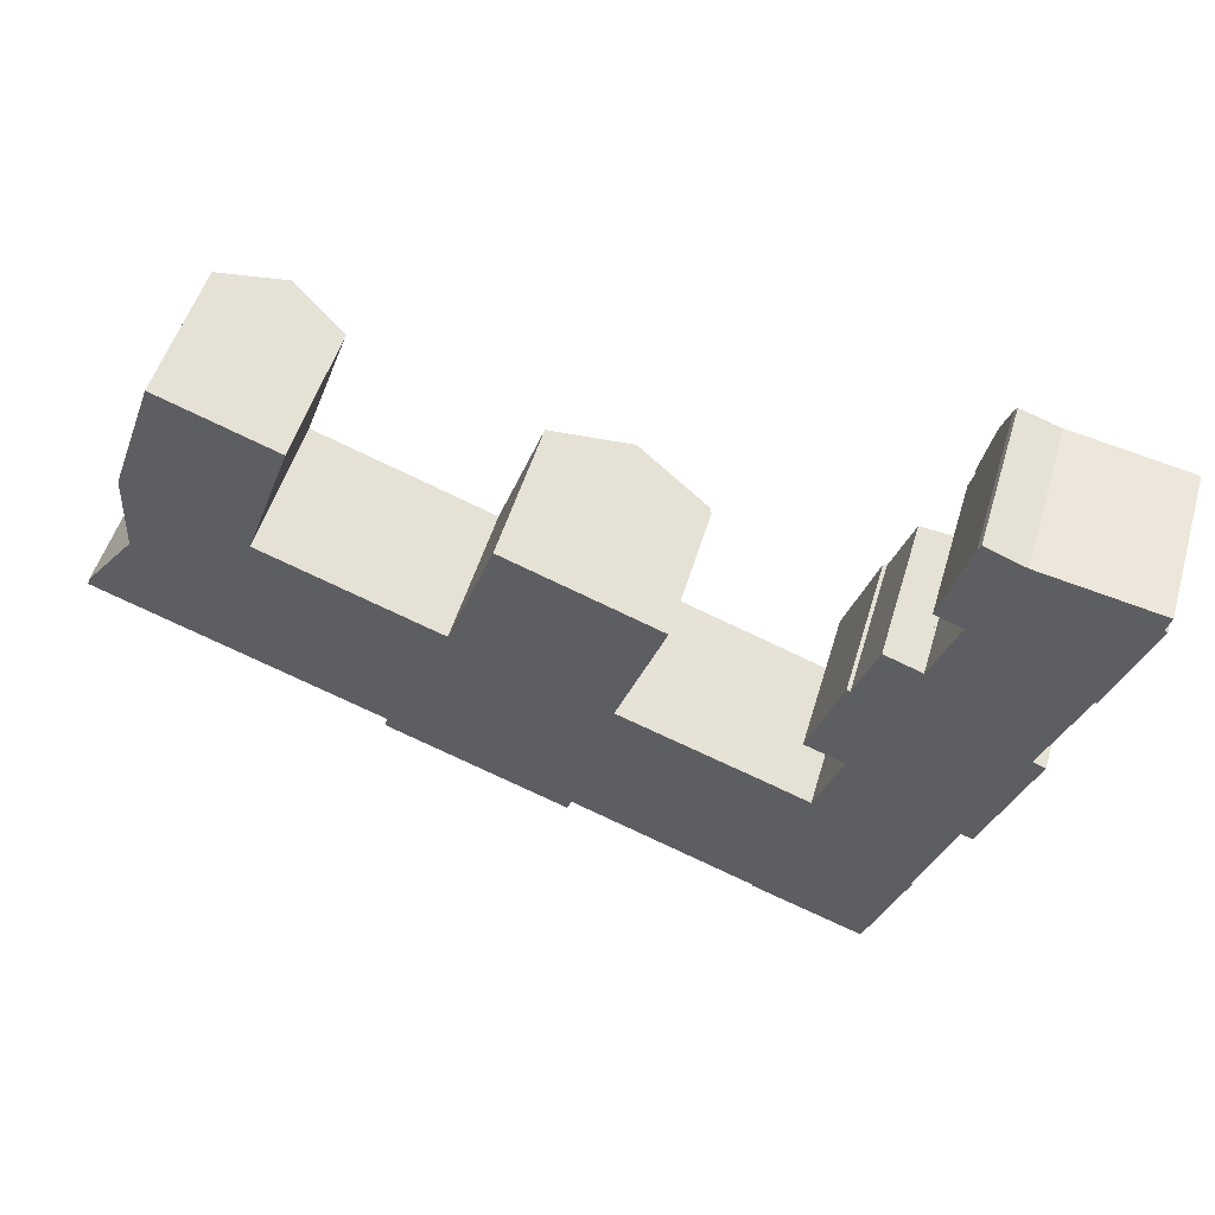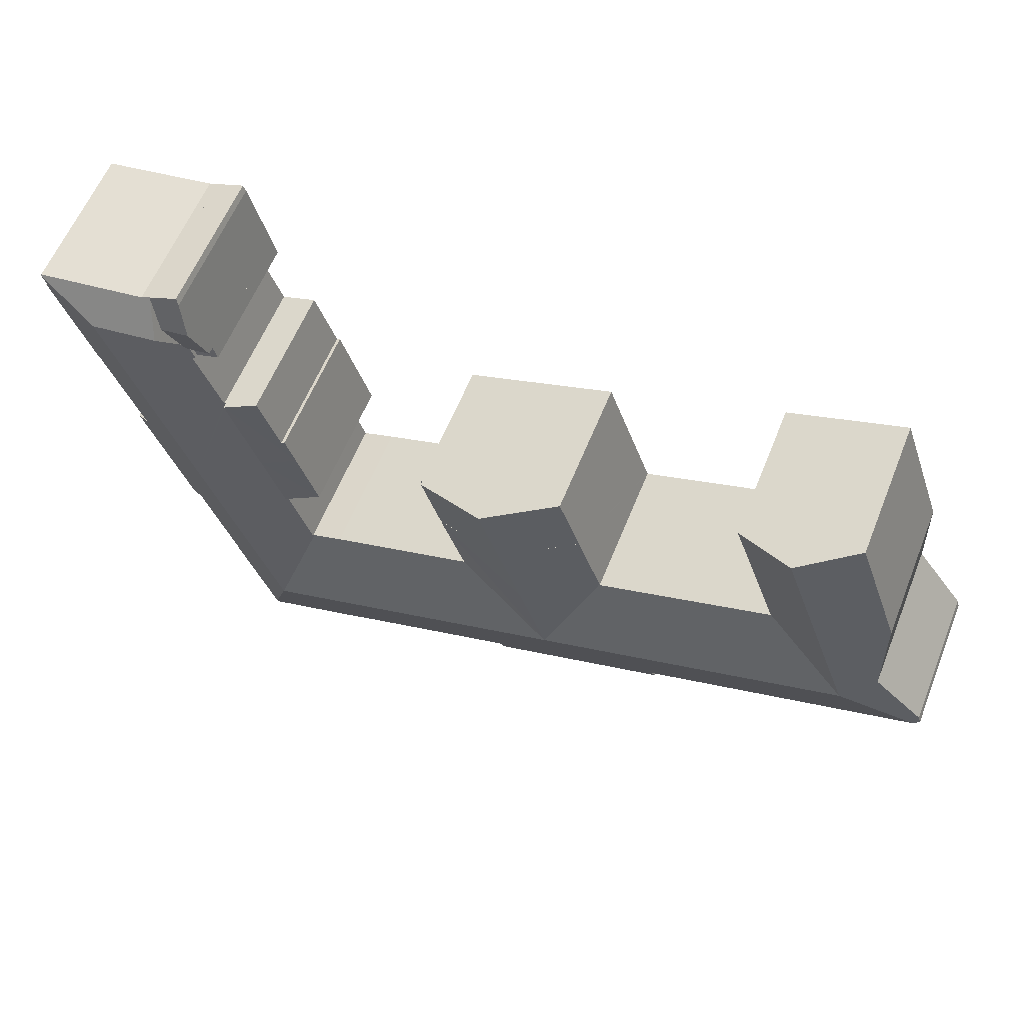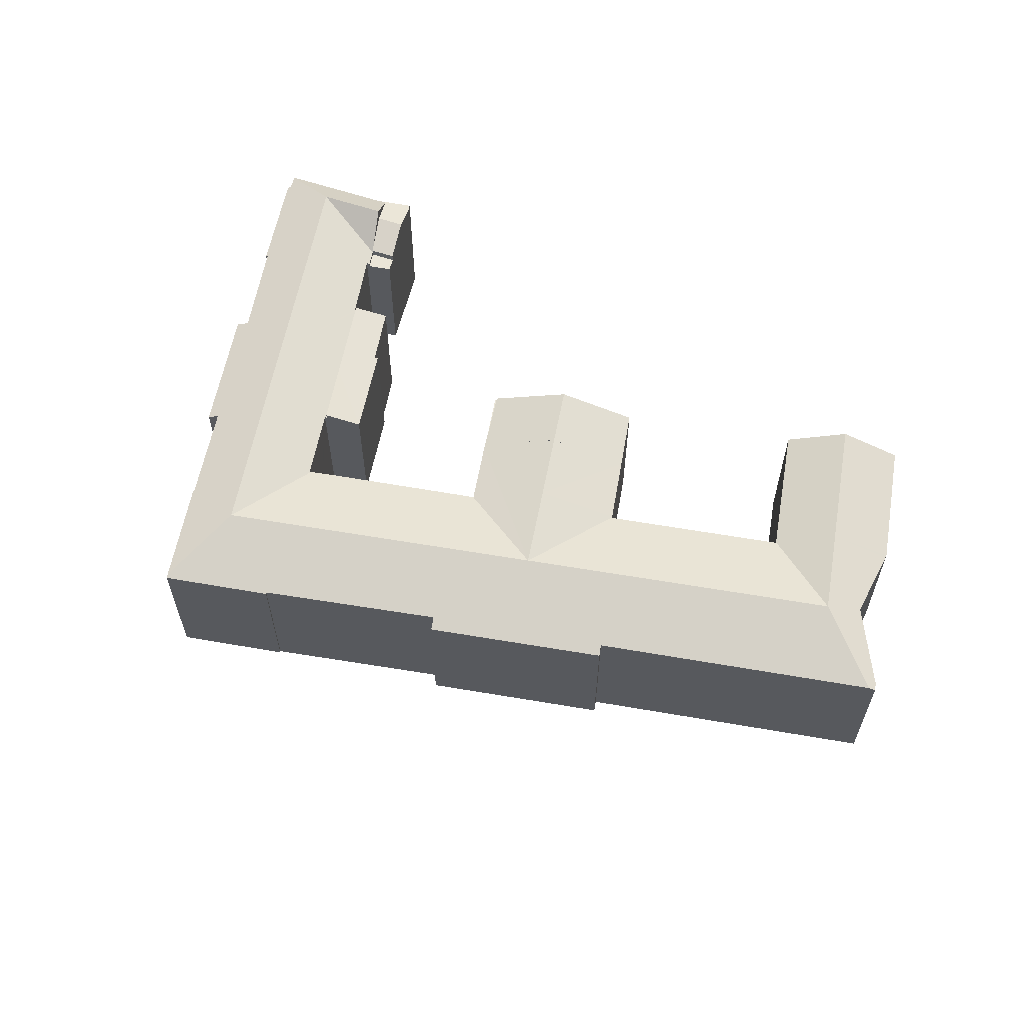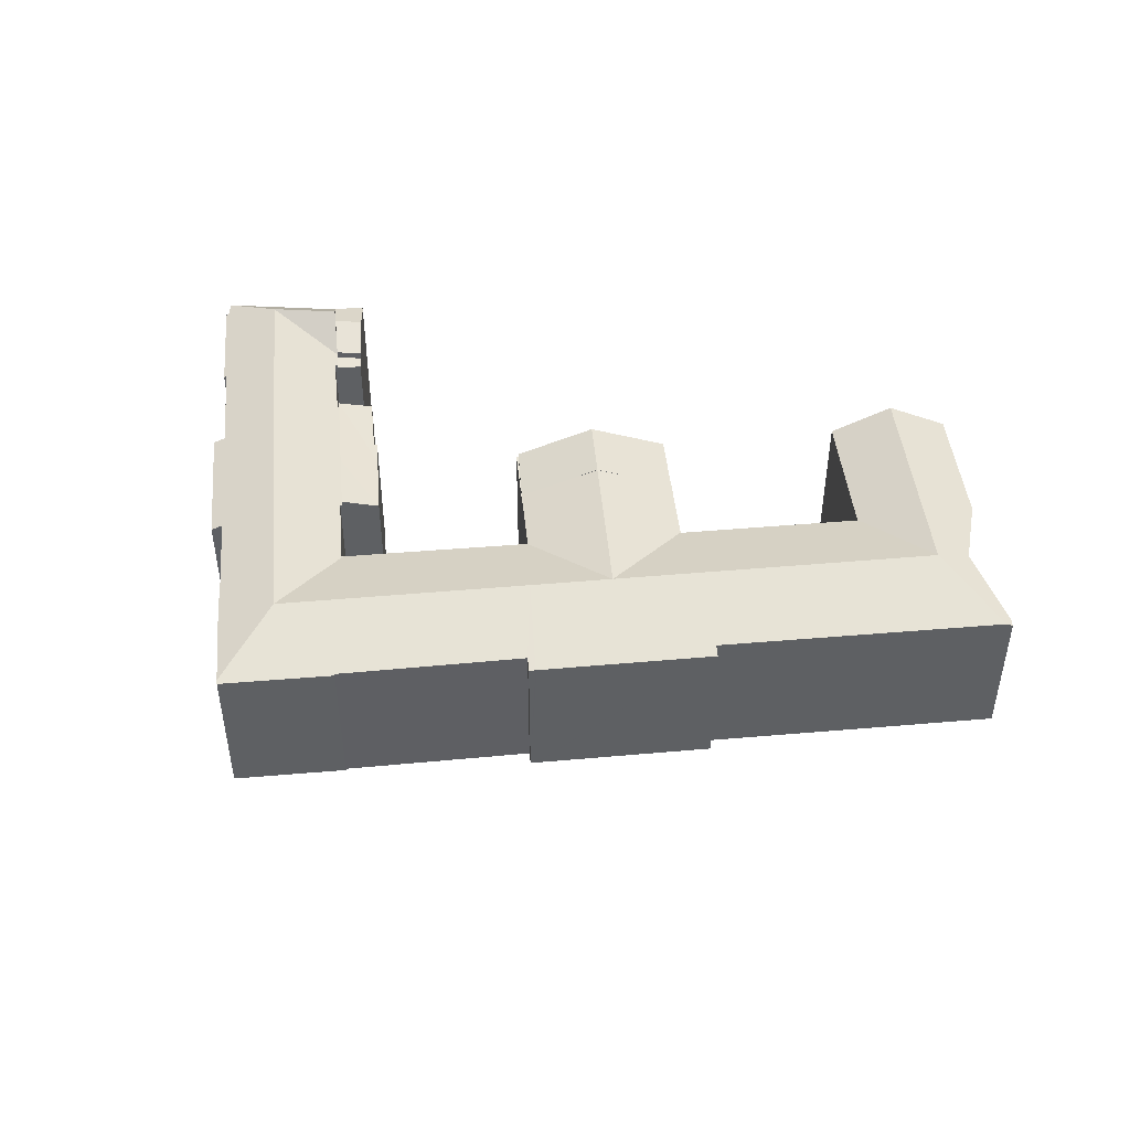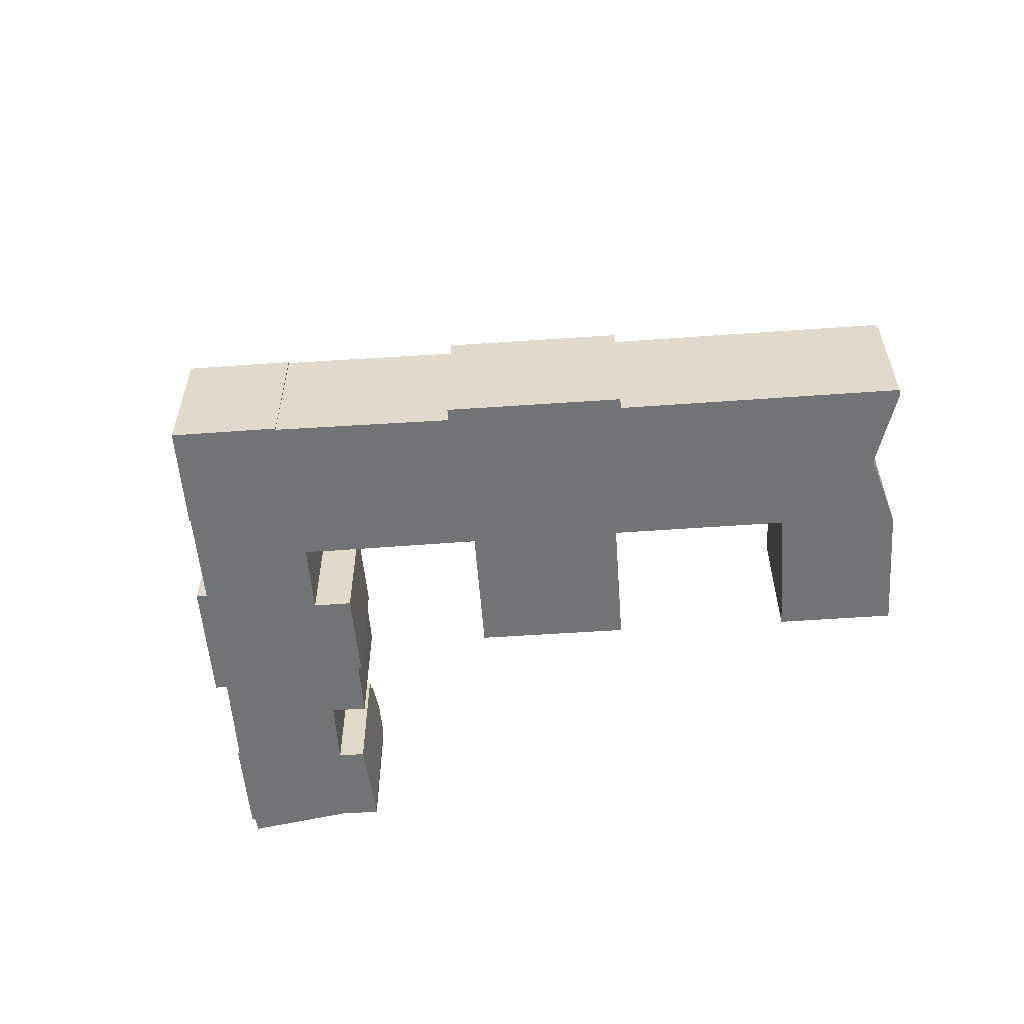
<metadata>
{"format":"obj","ext":"obj","renderer":"f3d","projection":"perspective","resolution":1024,"background":"white","views":[{"elev":52.0,"azim":16.5,"up":"+Z"},{"elev":60.3,"azim":-158.1,"up":"+Z"},{"elev":59.3,"azim":-150.3,"up":"+Y"},{"elev":45.4,"azim":-166.1,"up":"+Y"},{"elev":-55.7,"azim":-156.1,"up":"+Y"}]}
</metadata>
<code>
v  44.72 16.33 14.74
v  46.35 14.94 7.571
v  42.73 16.34 8.868
v  49.98 13.54 6.274
v  51.88 13.56 12.18
v  37.66 13.59 17.28
v  39.11 14.94 10.16
v  35.58 13.58 11.43
v  51.88 -7.456e-16 12.18
v  44.72 -9.029e-16 14.74
v  37.66 -1.058e-15 17.28
v  49.98 -3.842e-16 6.274
v  35.58 -6.998e-16 11.43
v  46.35 -4.636e-16 7.571
v  42.73 -5.43e-16 8.868
v  39.11 -6.224e-16 10.16
v  77.66 14.06 30.02
v  74.63 14.1 30.44
v  74.9 13.91 31.07
v  73.76 15.01 27.33
v  77.6 14.11 29.87
v  76.52 15.01 26.83
v  72.67 13.88 23.48
v  75.44 14.11 23.78
v  75.17 13.88 23.02
v  72.67 -1.438e-15 23.48
v  74.63 -1.864e-15 30.44
v  73.76 -1.673e-15 27.33
v  74.9 -1.902e-15 31.07
v  77.66 -1.838e-15 30.02
v  75.17 -1.41e-15 23.02
v  77.6 -1.829e-15 29.87
v  76.52 -1.643e-15 26.83
v  75.44 -1.456e-15 23.78
v  47.8 13.62 -0.475
v  37.79 16.34 -5.692
v  47.62 13.62 -0.413
v  45.25 16.34 -8.371
v  61.38 13.57 -5.204
v  58.79 16.34 -13.23
v  61.8 13.57 -5.352
v  64.72 13.58 -6.428
v  64.78 13.58 -6.451
v  61.91 16.34 -14.35
v  68.11 16.34 -16.58
v  75.17 13.55 23.02
v  74.83 13.67 21.23
v  74.57 13.55 21.32
v  69.22 13.55 6.261
v  67.35 13.64 0.372
v  67.16 13.55 0.441
v  73.26 16.34 -2.06
v  75.43 16.34 4.041
v  72.25 13.55 14.78
v  72.41 13.62 14.72
v  78.48 16.34 12.66
v  72.45 13.62 14.81
v  81.74 16.34 21.83
v  83.09 16.34 25.64
v  64.93 13.64 -6.505
v  70.95 16.34 -8.574
v  64.96 13.64 -6.423
v  67.25 13.64 0.089
v  76.52 16.34 26.83
v  77.66 14 30.02
v  78.49 14.11 29.7
v  89.18 14.19 27.65
v  89.21 14.11 27.76
v  71.06 14.03 -24.56
v  70.89 14.03 -25.04
v  74.46 14.01 -15.14
v  74.35 14.06 -15.1
v  76 14.06 -10.39
v  77.01 14.07 -7.529
v  77.59 14.07 -5.859
v  77.65 14.07 -5.68
v  78.7 13.61 -6.023
v  78.82 13.61 -5.69
v  79.34 13.6 -4.237
v  81.52 13.6 1.858
v  83.1 13.59 6.259
v  81.95 14.11 6.713
v  82.64 13.8 6.441
v  83.5 14.09 10.87
v  85.43 14.05 16.08
v  87.29 13.98 20.82
v  85.6 13.97 15.99
v  89.13 13.99 26.09
v  88.84 14.13 26.27
v  8.031 16.34 4.992
v  11.22 13.92 -3.992
v  0.592 13.9 -0.211
v  13.7 16.34 2.955
v  26.87 13.93 -9.555
v  30.33 16.34 -3.014
v  27.52 13.59 -10.91
v  27.62 13.59 -10.95
v  42.59 13.58 -16.33
v  42.67 13.58 -16.36
v  43.27 13.58 -16.58
v  43.69 13.99 -15.41
v  48.54 13.97 -17.2
v  56.56 13.96 -20.14
v  59.47 13.95 -21.21
v  60.6 13.95 -21.62
v  70.77 13.91 -25.38
v  60.54 13.89 -21.76
v  26.51 13.59 -10.55
v  0.236 13.6 0.745
v  0 13.61 8.336e-16
v  0.482 13.66 1.074
v  5.094 14.71 7.229
v  10.88 16.34 12.99
v  5.407 13.64 14.96
v  5.418 13.61 15.23
v  13.19 16.34 19.44
v  7.623 13.6 21.43
v  9.754 13.6 27.43
v  15.33 16.34 25.44
v  16.46 13.6 10.99
v  16.42 13.6 10.85
v  18.77 13.6 17.45
v  20.91 13.6 23.45
v  16.38 13.63 10.77
v  16.48 13.63 10.73
v  33.12 13.61 4.81
v  33.21 13.61 4.777
v  33.24 13.59 4.851
v  40.52 16.34 2.351
v  33.27 13.59 4.952
v  35.58 13.6 11.43
v  42.73 16.33 8.868
v  47.6 13.62 -0.405
v  47.67 13.62 -0.215
v  49.82 13.56 5.794
v  49.99 13.55 6.269
v  49.98 13.56 6.274
v  47.6 2.48e-17 -0.405
v  61.8 3.277e-16 -5.352
v  47.62 2.529e-17 -0.413
v  47.8 2.909e-17 -0.475
v  61.38 3.187e-16 -5.204
v  64.93 3.983e-16 -6.505
v  64.78 3.95e-16 -6.451
v  64.72 3.936e-16 -6.428
v  72.41 -9.013e-16 14.72
v  72.25 -9.05e-16 14.78
v  78.49 -1.819e-15 29.7
v  89.21 -1.7e-15 27.76
v  81.95 -4.111e-16 6.713
v  83.1 -3.833e-16 6.259
v  82.64 -3.944e-16 6.441
v  74.35 9.243e-16 -15.1
v  74.46 9.271e-16 -15.14
v  9.754 -1.679e-15 27.43
v  20.91 -1.436e-15 23.45
v  15.33 -1.558e-15 25.44
v  16.38 -6.592e-16 10.77
v  16.48 -6.571e-16 10.73
v  33.12 -2.945e-16 4.81
v  33.21 -2.925e-16 4.777
v  49.99 -3.839e-16 6.269
v  64.96 3.933e-16 -6.423
v  67.35 -2.278e-17 0.372
v  67.25 -5.45e-18 0.089
v  67.16 -2.7e-17 0.441
v  69.22 -3.834e-16 6.261
v  74.83 -1.3e-15 21.23
v  72.45 -9.071e-16 14.81
v  74.57 -1.306e-15 21.32
v  26.87 5.851e-16 -9.555
v  26.51 6.458e-16 -10.55
v  0 0 0
v  0.236 -4.562e-17 0.745
v  5.094 -4.426e-16 7.229
v  5.418 -9.328e-16 15.23
v  5.407 -9.158e-16 14.96
v  7.623 -1.313e-15 21.43
v  33.24 -2.97e-16 4.851
v  33.27 -3.032e-16 4.952
v  77.65 3.478e-16 -5.68
v  78.7 3.688e-16 -6.023
v  70.77 1.554e-15 -25.38
v  60.54 1.333e-15 -21.76
v  60.6 1.324e-15 -21.62
v  43.69 9.438e-16 -15.41
v  56.56 1.233e-15 -20.14
v  59.47 1.299e-15 -21.21
v  48.54 1.053e-15 -17.2
v  43.27 1.015e-15 -16.58
v  42.67 1.002e-15 -16.36
v  42.59 9.999e-16 -16.33
v  27.62 6.702e-16 -10.95
v  27.52 6.68e-16 -10.91
v  11.22 2.444e-16 -3.992
v  0.592 1.292e-17 -0.211
v  88.84 -1.609e-15 26.27
v  89.18 -1.693e-15 27.65
v  89.13 -1.598e-15 26.09
v  85.6 -9.794e-16 15.99
v  87.29 -1.275e-15 20.82
v  85.43 -9.846e-16 16.08
v  83.5 -6.657e-16 10.87
v  81.52 -1.138e-16 1.858
v  79.34 2.594e-16 -4.237
v  78.82 3.484e-16 -5.69
v  77.59 3.588e-16 -5.859
v  76 6.361e-16 -10.39
v  77.01 4.61e-16 -7.529
v  71.06 1.504e-15 -24.56
v  70.89 1.533e-15 -25.04
v  18.77 -1.068e-15 17.45
v  16.46 -6.728e-16 10.99
v  16.42 -6.646e-16 10.85
v  47.67 1.317e-17 -0.215
v  49.82 -3.548e-16 5.794
v  0.482 -6.576e-17 1.074
v  72.2 14.1 14.79
v  72.25 14.11 14.78
v  69.22 14.11 6.261
v  64.14 13.32 1.494
v  67.16 14.11 0.441
v  63.69 13.2 1.649
v  65.68 13.22 7.53
v  65.81 13.22 7.926
v  66.96 13.3 10.28
v  66.65 13.23 10.4
v  69.33 13.43 15.82
v  68.99 13.35 15.94
v  68.99 -9.761e-16 15.94
v  69.33 -9.686e-16 15.82
v  72.2 -9.059e-16 14.79
v  66.96 -6.295e-16 10.28
v  66.65 -6.368e-16 10.4
v  63.75 13.22 1.628
v  64.14 -9.148e-17 1.494
v  63.75 -9.969e-17 1.628
v  63.69 -1.01e-16 1.649
v  65.68 -4.611e-16 7.53
v  65.81 -4.853e-16 7.926
v  74.57 13.18 21.32
v  72.67 13.18 23.48
v  75.17 13.18 23.02
v  72.28 13.18 22.11
v  72.28 -1.354e-15 22.11
v  49.99 13.18 6.269
v  51.88 13.18 12.18
v  52.08 13.18 12.1
v  49.98 13.18 6.274
v  52.08 -7.411e-16 12.1
g defaultobject
f 1 2 3
f 2 1 4
f 4 1 5
f 6 7 8
f 7 6 3
f 3 6 1
f 1 9 5
f 9 1 6
f 9 6 10
f 10 6 11
f 9 4 5
f 4 9 12
f 12 2 4
f 2 12 3
f 3 12 7
f 7 12 8
f 8 12 13
f 13 12 14
f 13 14 15
f 13 15 16
f 8 11 6
f 11 8 13
f 10 12 9
f 12 10 11
f 12 11 14
f 14 11 15
f 15 11 16
f 16 11 13
f 17 18 19
f 18 17 20
f 20 17 21
f 20 21 22
f 23 24 25
f 24 23 22
f 22 23 20
f 26 20 23
f 20 26 18
f 18 26 27
f 27 26 28
f 27 19 18
f 19 27 29
f 19 30 17
f 30 19 29
f 21 24 22
f 24 21 17
f 24 17 30
f 24 30 25
f 25 30 31
f 31 30 32
f 31 32 33
f 31 33 34
f 31 23 25
f 23 31 26
f 27 30 29
f 30 27 28
f 30 28 32
f 32 28 33
f 33 28 26
f 33 26 34
f 34 26 31
f 35 36 37
f 36 35 38
f 38 35 39
f 38 39 40
f 40 39 41
f 40 41 42
f 40 42 43
f 40 43 44
f 44 43 45
f 46 47 48
f 49 50 51
f 50 49 52
f 52 49 53
f 53 49 54
f 53 54 55
f 53 55 56
f 56 55 57
f 56 57 47
f 56 47 58
f 58 47 46
f 58 46 59
f 45 60 61
f 60 45 43
f 61 60 62
f 61 62 63
f 61 63 52
f 52 63 50
f 24 59 46
f 59 24 64
f 65 66 21
f 21 59 64
f 59 21 67
f 67 21 66
f 67 66 68
f 45 69 70
f 69 45 71
f 71 45 72
f 72 45 61
f 72 61 73
f 73 61 74
f 74 61 52
f 74 52 75
f 75 52 76
f 76 52 77
f 77 52 78
f 78 52 79
f 79 52 80
f 80 52 53
f 80 53 81
f 81 53 82
f 82 53 56
f 81 82 83
f 82 56 84
f 84 56 85
f 85 56 58
f 85 86 87
f 86 85 58
f 86 58 59
f 86 59 88
f 88 59 89
f 89 59 67
f 90 91 92
f 91 90 93
f 91 93 94
f 94 93 95
f 94 95 96
f 96 95 97
f 97 95 98
f 98 95 36
f 98 36 38
f 98 38 99
f 99 38 100
f 100 38 101
f 101 38 40
f 101 40 102
f 102 40 103
f 103 40 104
f 104 40 44
f 104 44 105
f 105 44 45
f 105 106 107
f 106 105 45
f 106 45 70
f 96 108 94
f 109 92 110
f 92 109 90
f 90 109 111
f 90 111 112
f 90 112 113
f 113 112 114
f 113 114 115
f 113 115 116
f 116 115 117
f 116 117 118
f 116 118 119
f 90 120 121
f 120 90 122
f 122 90 123
f 123 90 113
f 123 113 119
f 119 113 116
f 121 124 90
f 124 93 90
f 93 124 125
f 93 125 95
f 95 125 126
f 95 126 36
f 36 126 127
f 36 127 128
f 128 129 36
f 129 128 130
f 129 130 131
f 129 131 132
f 132 131 7
f 36 133 37
f 133 36 134
f 134 36 135
f 135 36 129
f 135 129 136
f 136 129 137
f 137 129 2
f 2 129 132
f 138 37 133
f 37 138 35
f 35 138 39
f 39 138 41
f 41 138 139
f 139 138 140
f 139 140 141
f 139 141 142
f 139 42 41
f 42 139 43
f 43 143 60
f 143 43 144
f 144 43 139
f 144 139 145
f 54 146 55
f 146 54 147
f 65 148 66
f 148 65 30
f 148 68 66
f 68 148 149
f 150 83 82
f 83 150 81
f 81 150 151
f 151 150 152
f 153 71 72
f 71 153 154
f 118 123 119
f 123 118 155
f 123 155 156
f 156 155 157
f 158 125 124
f 125 158 126
f 126 158 159
f 126 159 160
f 126 160 127
f 127 160 161
f 13 7 131
f 7 13 132
f 132 13 2
f 2 13 137
f 137 13 12
f 12 13 16
f 12 16 15
f 12 15 14
f 12 136 137
f 136 12 162
f 143 62 60
f 62 143 63
f 63 143 50
f 50 143 163
f 50 163 164
f 164 163 165
f 166 49 51
f 49 166 54
f 54 166 147
f 147 166 167
f 55 47 57
f 47 55 146
f 47 146 168
f 168 146 169
f 170 46 48
f 46 170 21
f 21 170 65
f 65 170 34
f 65 34 32
f 65 32 30
f 34 170 31
f 32 34 33
f 24 21 64
f 21 24 46
f 108 171 94
f 171 108 172
f 173 109 110
f 109 173 174
f 175 114 112
f 114 175 115
f 115 175 176
f 176 175 177
f 176 117 115
f 117 176 118
f 118 176 155
f 155 176 178
f 161 128 127
f 128 161 130
f 130 161 131
f 131 161 179
f 131 179 13
f 13 179 180
f 164 51 50
f 51 164 166
f 168 48 47
f 48 168 170
f 77 181 76
f 181 77 182
f 183 107 106
f 107 183 184
f 185 104 105
f 104 185 103
f 103 185 102
f 102 185 101
f 101 185 186
f 186 185 187
f 187 185 188
f 186 187 189
f 190 99 100
f 99 190 98
f 98 190 97
f 97 190 191
f 97 191 192
f 97 192 193
f 97 193 96
f 96 193 108
f 108 193 194
f 108 194 172
f 171 91 94
f 91 171 195
f 91 195 92
f 92 195 196
f 92 196 110
f 110 196 173
f 68 89 67
f 89 68 197
f 197 68 149
f 197 149 198
f 199 86 88
f 86 199 87
f 87 199 200
f 200 199 201
f 202 84 85
f 84 202 82
f 82 202 150
f 150 202 203
f 151 80 81
f 80 151 79
f 79 151 78
f 78 151 77
f 77 151 182
f 182 151 204
f 182 204 205
f 182 205 206
f 181 75 76
f 75 181 74
f 74 181 73
f 73 181 72
f 72 181 207
f 72 207 153
f 153 207 208
f 208 207 209
f 154 69 71
f 69 154 70
f 70 154 106
f 106 154 183
f 183 154 210
f 183 210 211
f 186 100 101
f 100 186 190
f 156 122 123
f 122 156 120
f 120 156 121
f 121 156 124
f 124 156 212
f 124 212 158
f 158 212 213
f 158 213 214
f 134 138 133
f 138 134 135
f 138 135 136
f 138 136 215
f 215 136 216
f 216 136 162
f 197 88 89
f 88 197 199
f 87 202 85
f 202 87 200
f 107 185 105
f 185 107 184
f 111 175 112
f 175 111 109
f 175 109 174
f 175 174 217
f 178 157 155
f 157 178 156
f 156 178 212
f 212 178 176
f 212 176 213
f 213 176 177
f 213 177 175
f 213 175 158
f 158 175 159
f 159 175 160
f 160 175 217
f 160 217 161
f 32 148 30
f 148 32 33
f 148 33 149
f 149 33 198
f 198 33 197
f 197 33 34
f 197 34 199
f 199 34 201
f 201 34 31
f 201 31 170
f 201 170 168
f 201 168 169
f 201 169 202
f 202 169 203
f 203 169 146
f 167 146 147
f 146 167 203
f 203 167 150
f 150 167 152
f 152 167 166
f 152 166 151
f 151 166 204
f 204 166 164
f 204 164 205
f 205 164 165
f 205 165 163
f 205 163 181
f 181 163 207
f 207 163 209
f 209 163 143
f 180 16 13
f 16 180 15
f 15 180 14
f 14 180 12
f 12 180 162
f 162 180 216
f 216 180 215
f 215 180 179
f 215 179 161
f 215 161 217
f 215 217 174
f 215 174 173
f 215 173 196
f 215 196 195
f 215 195 138
f 138 195 141
f 141 195 142
f 142 195 171
f 142 171 139
f 139 171 145
f 145 171 143
f 143 171 209
f 209 171 208
f 208 171 172
f 208 172 194
f 208 194 193
f 208 193 186
f 186 193 192
f 186 192 190
f 190 192 191
f 186 153 208
f 153 186 189
f 153 189 154
f 154 189 210
f 210 189 187
f 210 187 185
f 210 185 184
f 210 184 211
f 211 184 183
f 181 206 205
f 206 181 182
f 200 201 202
f 218 219 220
f 221 220 222
f 220 221 223
f 220 223 224
f 220 224 218
f 218 224 225
f 218 225 226
f 226 225 227
f 226 228 218
f 228 226 229
f 218 147 219
f 147 218 228
f 147 228 229
f 147 229 230
f 147 230 231
f 147 231 232
f 227 233 226
f 233 227 234
f 147 220 219
f 220 147 222
f 222 147 166
f 166 147 167
f 166 221 222
f 221 166 235
f 235 166 223
f 223 166 236
f 223 236 237
f 223 237 238
f 238 224 223
f 224 238 225
f 225 238 227
f 227 238 239
f 227 239 234
f 234 239 240
f 226 230 229
f 230 226 233
f 167 236 166
f 236 167 238
f 238 167 239
f 239 167 147
f 239 147 240
f 240 147 233
f 233 147 230
f 230 147 231
f 231 147 232
f 234 240 233
f 241 242 243
f 242 241 244
f 245 242 244
f 242 245 26
f 26 243 242
f 243 26 31
f 31 241 243
f 241 31 170
f 170 244 241
f 244 170 245
f 245 31 26
f 31 245 170
f 246 247 248
f 247 246 249
f 12 247 249
f 247 12 9
f 9 248 247
f 248 9 250
f 250 246 248
f 246 250 162
f 162 249 246
f 249 162 12
f 162 9 12
f 9 162 250

</code>
